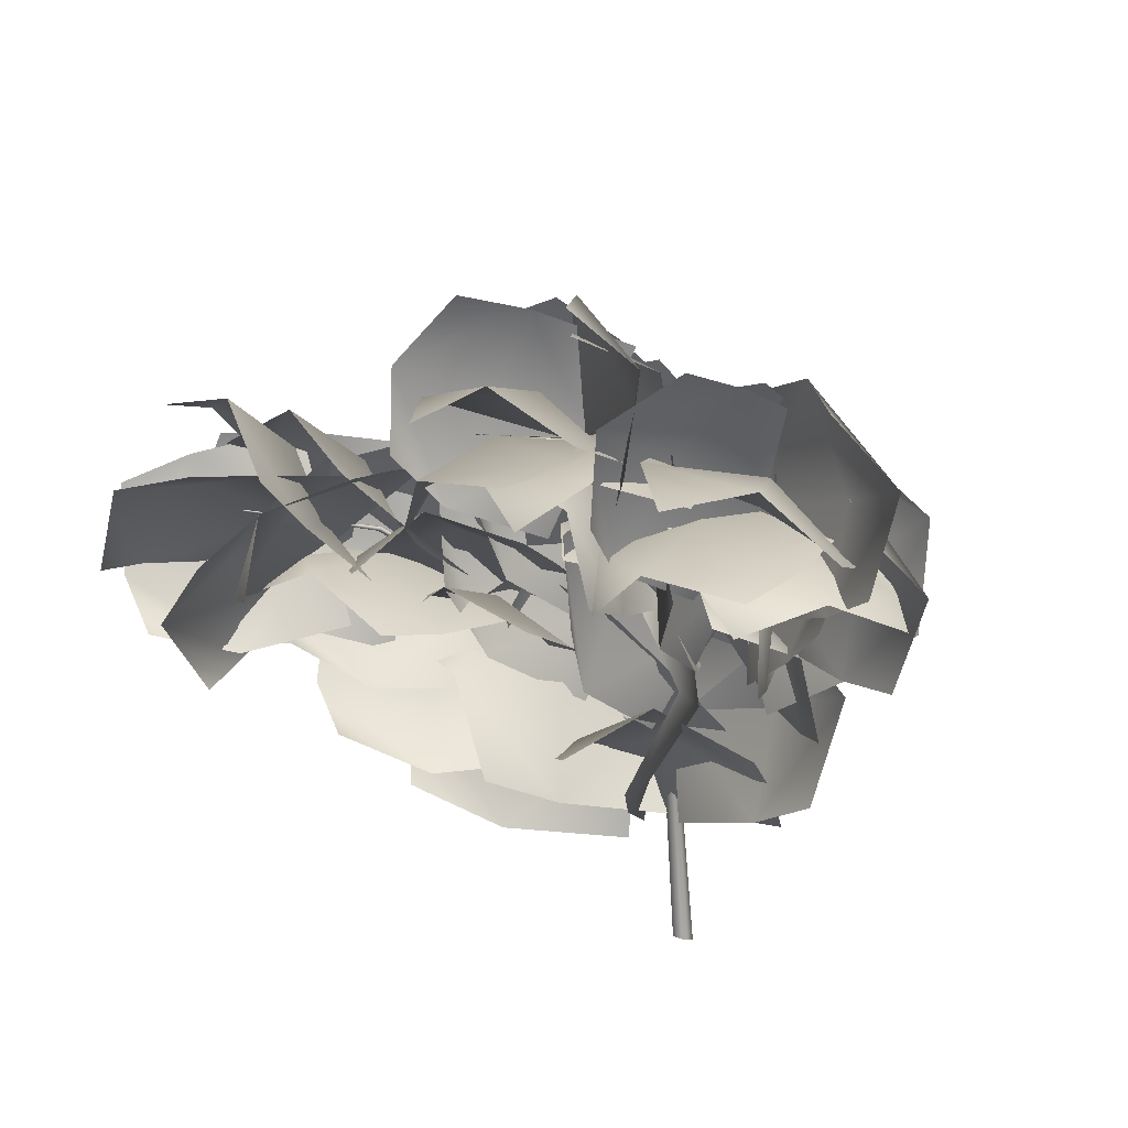
<metadata>
{"format":"obj","ext":"obj","renderer":"f3d","projection":"perspective","resolution":1024,"background":"white","views":[{"elev":-36.3,"azim":147.2,"up":"+Y"}]}
</metadata>
<code>
o Branch.014_Plane.119
v 0.979 3.572 -0.6214
v 1.38 3.778 -1.052
v 1.686 4.052 -0.7201
v 1.287 4.007 -0.1879
v 1.497 4.047 -0.9407
v 1.127 3.782 -0.4125
v 1.218 3.677 -0.8956
v 1.526 4.112 -0.4621
v 1.262 3.964 -0.6911
v 0.9394 3.474 -1.013
v 1.251 3.409 -1.463
v 1.646 3.572 -1.276
v 1.408 3.781 -0.7786
v 1.454 3.597 -1.444
v 1.165 3.622 -0.9001
v 1.116 3.418 -1.292
v 1.584 3.725 -1.057
v 1.283 3.664 -1.192
v 0.7352 3.45 -0.6562
v 1.068 3.55 -1.085
v 1.434 3.69 -0.8321
v 1.157 3.719 -0.3129
v 1.247 3.744 -0.9985
v 0.9386 3.58 -0.4907
v 0.9263 3.495 -0.9269
v 1.348 3.765 -0.5836
v 1.061 3.717 -0.7494
v 0.7756 3.315 0.03558
v 0.7554 3.085 -0.5438
v 1.004 3.489 -0.7747
v 0.9967 3.9 -0.2495
v 0.7629 3.333 -0.7358
v 0.8821 3.597 -0.1018
v 0.7638 3.153 -0.3061
v 0.9849 3.738 -0.5911
v 0.7548 3.49 -0.4202
v 0.8736 3.312 0.07134
v 1.24 3.06 -0.3662
v 1.361 3.513 -0.6072
v 0.9211 3.897 -0.2855
v 1.229 3.255 -0.6113
v 0.8965 3.594 -0.1006
v 1.101 3.141 -0.1781
v 1.149 3.726 -0.535
v 1.001 3.409 -0.3901
v 0.7083 3.75 -0.4206
v 1.288 3.835 -0.6355
v 1.534 3.611 -0.2256
v 1 3.559 0.1708
v 1.473 3.847 -0.3825
v 0.849 3.658 -0.1356
v 1.051 3.8 -0.5736
v 1.343 3.609 0.0179
v 1.154 3.82 -0.234
v 0.7737 3.486 -0.4191
v 0.8994 3.121 -0.7731
v 1.302 3.281 -0.8658
v 1.249 3.765 -0.5901
v 1.074 3.234 -0.9353
v 1.003 3.621 -0.5015
v 0.8379 3.252 -0.6236
v 1.313 3.53 -0.7945
v 1.005 3.46 -0.757
v 0.9563 3.848 -0.6855
v 1.494 3.725 -0.8777
v 1.56 3.323 -0.5993
v 1.056 3.396 -0.2394
v 1.626 3.579 -0.6605
v 1.004 3.63 -0.4705
v 1.276 3.783 -0.822
v 1.376 3.332 -0.3759
v 1.335 3.652 -0.5221
v 0.9172 3.305 -0.5841
v 0.8964 3.225 -1.191
v 1.178 3.643 -1.312
v 1.187 3.909 -0.7141
v 0.9283 3.506 -1.315
v 1.047 3.596 -0.6467
v 0.903 3.233 -0.9481
v 1.173 3.837 -1.078
v 0.9235 3.58 -0.9766
v 1.016 3.339 -0.6289
v 1.17 3.159 -1.127
v 1.32 3.572 -1.286
v 1.109 3.899 -0.8436
v 1.152 3.378 -1.296
v 1.061 3.609 -0.7323
v 1.114 3.211 -0.922
v 1.206 3.771 -1.137
v 1.045 3.498 -1.029
v 1.057 3.837 -0.9091
v 1.458 3.627 -1.173
v 1.477 3.25 -0.9394
v 1.122 3.404 -0.534
v 1.577 3.462 -1.005
v 1.089 3.629 -0.7284
v 1.294 3.72 -1.086
v 1.359 3.287 -0.7104
v 1.368 3.581 -0.8319
v 0.9541 3.399 -0.6925
v 1.234 3.041 -0.9528
v 1.553 3.318 -1.088
v 1.299 3.793 -0.9334
v 1.364 3.173 -1.14
v 1.121 3.589 -0.8086
v 1.117 3.168 -0.8371
v 1.463 3.562 -1.078
v 1.202 3.389 -1.019
v 1.036 3.396 -0.7744
v 0.9845 3.026 -1.168
v 1.282 3.22 -1.459
v 1.348 3.719 -1.169
v 1.045 3.154 -1.401
v 1.187 3.551 -0.9647
v 1.001 3.157 -0.998
v 1.312 3.48 -1.393
v 1.064 3.384 -1.198
v 1.062 3.63 -1.202
v 1.547 3.577 -1.448
v 1.764 3.382 -1.088
v 1.343 3.472 -0.6934
v 1.735 3.579 -1.247
v 1.197 3.554 -0.9569
v 1.346 3.596 -1.37
v 1.627 3.438 -0.8611
v 1.474 3.627 -1.087
v 1.026 3.499 -1.178
v 1.109 3.039 -1.385
v 1.498 2.977 -1.207
v 1.564 3.483 -1.013
v 1.364 3.013 -1.4
v 1.285 3.491 -1.099
v 1.057 3.217 -1.304
v 1.594 3.201 -1.138
v 1.341 3.282 -1.298
v 1.216 3.35 -1.359
v 1.561 2.974 -1.342
v 1.74 3.093 -0.9662
v 1.489 3.576 -0.9226
v 1.757 3.065 -1.202
v 1.348 3.459 -1.149
v 1.412 3.111 -1.359
v 1.686 3.337 -0.9223
v 1.584 3.295 -1.212
v 1.317 3.584 -1.387
v 1.807 3.467 -1.475
v 1.854 3.204 -1.135
v 1.379 3.324 -0.8922
v 1.908 3.407 -1.246
v 1.347 3.459 -1.149
v 1.611 3.515 -1.46
v 1.673 3.256 -0.9648
v 1.639 3.485 -1.172
v 1.243 3.233 -1.028
v 1.313 2.993 -1.486
v 1.546 3.317 -1.676
v 1.459 3.703 -1.281
v 1.344 3.183 -1.664
v 1.347 3.46 -1.15
v 1.285 3.069 -1.296
v 1.501 3.539 -1.549
v 1.289 3.34 -1.42
v 1.17 3.294 -1.303
v 1.464 2.978 -1.575
v 1.839 3.095 -1.393
v 1.648 3.528 -1.12
v 1.697 3.087 -1.583
v 1.4 3.407 -1.215
v 1.333 3.09 -1.469
v 1.811 3.323 -1.286
v 1.545 3.288 -1.442
v 1.578 3.545 -1.067
v 1.983 3.307 -1.268
v 2.27 3.45 -0.9775
v 1.944 3.815 -0.7362
v 2.188 3.447 -1.201
v 1.754 3.675 -0.9076
v 1.811 3.387 -1.196
v 2.177 3.657 -0.8647
v 1.972 3.606 -1.092
v 1.594 3.469 -0.7981
v 1.824 3.299 -1.235
v 2.043 3.673 -1.322
v 1.79 3.991 -0.9391
v 1.87 3.513 -1.381
v 1.688 3.721 -0.866
v 1.733 3.347 -1.055
v 1.929 3.869 -1.196
v 1.726 3.629 -1.15
v 1.694 3.872 -1.114
v 2.201 3.833 -1.066
v 2.196 3.538 -0.7501
v 1.661 3.562 -0.6452
v 2.244 3.759 -0.8241
v 1.678 3.722 -0.8881
v 2.003 3.853 -1.105
v 1.97 3.544 -0.6357
v 1.957 3.79 -0.8238
v 1.65 3.639 -1.124
v 2.034 3.313 -1.038
v 2.082 3.407 -0.619
v 1.754 3.843 -0.6096
v 2.167 3.411 -0.8411
v 1.7 3.737 -0.8759
v 1.875 3.43 -1.086
v 1.979 3.634 -0.5725
v 1.968 3.616 -0.8821
v 1.397 3.737 -0.9931
v 1.607 3.322 -1.205
v 1.937 3.291 -0.9283
v 1.864 3.772 -0.6819
v 1.857 3.332 -1.148
v 1.622 3.754 -0.8431
v 1.506 3.48 -1.127
v 1.973 3.515 -0.8162
v 1.763 3.581 -1.035
v 1.404 3.869 -0.9928
v 1.935 3.924 -1.111
v 2.093 3.723 -0.7246
v 1.581 3.697 -0.4435
v 2.066 3.931 -0.869
v 1.49 3.786 -0.7281
v 1.721 3.901 -1.085
v 1.898 3.729 -0.5358
v 1.771 3.918 -0.7778
v 1.341 3.532 -0.7412
v 1.632 3.411 -1.183
v 1.92 3.768 -1.152
v 1.634 4.053 -0.7354
v 1.734 3.648 -1.273
v 1.482 3.783 -0.7384
v 1.513 3.438 -1.005
v 1.806 3.959 -0.9996
v 1.561 3.742 -1.038
v 1.212 3.568 -0.5585
v 1.608 3.286 -0.7559
v 1.901 3.619 -0.7708
v 1.541 4.032 -0.6565
v 1.76 3.457 -0.8867
v 1.371 3.792 -0.6057
v 1.444 3.381 -0.6688
v 1.773 3.845 -0.7668
v 1.538 3.632 -0.7997
v 1.279 4.023 -0.7178
v 1.788 3.965 -0.8275
v 1.844 3.59 -0.598
v 1.348 3.594 -0.3386
v 1.89 3.828 -0.6275
v 1.312 3.816 -0.5351
v 1.584 3.998 -0.8021
v 1.653 3.569 -0.4229
v 1.61 3.863 -0.5371
v 1.018 3.688 -0.5521
v 1.199 3.325 -0.9251
v 1.652 3.425 -0.8776
v 1.584 3.906 -0.5441
v 1.439 3.426 -1.02
v 1.291 3.793 -0.5483
v 1.11 3.455 -0.7736
v 1.677 3.673 -0.7656
v 1.349 3.653 -0.8275
v 0.9795 3.917 -0.6604
v 1.357 3.858 -1.139
v 1.731 3.606 -0.8842
v 1.49 3.693 -0.2819
v 1.641 3.839 -1.021
v 1.226 3.809 -0.478
v 1.189 3.881 -0.9648
v 1.7 3.657 -0.5863
v 1.452 3.891 -0.7356
v 1.139 4.009 -0.5141
v 1.721 3.984 -0.5532
v 1.774 3.563 -0.3019
v 1.186 3.522 -0.09729
v 1.811 3.831 -0.32
v 1.162 3.774 -0.3132
v 1.49 4.005 -0.5576
v 1.537 3.518 -0.1408
v 1.487 3.846 -0.2654
v 0.9529 3.595 -0.3423
v 1.228 3.298 -0.6742
v 1.609 3.52 -0.6336
v 1.404 3.955 -0.3457
v 1.419 3.452 -0.7695
v 1.17 3.768 -0.344
v 1.108 3.399 -0.5384
v 1.559 3.758 -0.5418
v 1.268 3.643 -0.6004
v 0.8362 3.685 -0.3685
v 1.429 3.877 -0.4011
v 1.59 3.639 0.04172
v 0.9868 3.462 0.2636
v 1.534 3.882 -0.1057
v 0.9088 3.578 -0.06391
v 1.193 3.801 -0.4126
v 1.344 3.579 0.2195
v 1.197 3.792 -0.05713
v 0.4536 3.367 -0.03809
v 0.8795 3.224 -0.4708
v 1.299 3.258 -0.1518
v 0.9826 3.529 0.3689
v 1.147 3.359 -0.3773
v 0.7085 3.445 0.158
v 0.6948 3.267 -0.3118
v 1.224 3.429 0.09516
v 0.9219 3.471 -0.1298
v 0.6581 3.41 -0.2166
v 0.9391 3.619 -0.7326
v 1.344 3.852 -0.4867
v 1.106 3.796 0.1334
v 1.102 3.873 -0.6455
v 0.8738 3.596 -0.04793
v 0.8191 3.518 -0.5415
v 1.267 3.904 -0.1916
v 0.9398 3.788 -0.3442
v 0.8193 3.453 -0.2733
v 1.388 3.5 -0.5247
v 1.636 3.638 -0.07964
v 1.09 3.739 0.2895
v 1.545 3.705 -0.3467
v 0.9498 3.59 -0.002092
v 1.158 3.464 -0.442
v 1.429 3.75 0.1208
v 1.226 3.713 -0.197
v 0.8773 3.272 -0.05289
v 1.493 3.173 -0.06217
v 1.631 3.655 0.1025
v 1.028 3.934 0.05122
v 1.625 3.454 -0.1065
v 0.9497 3.591 -0.002722
v 1.246 3.188 -0.05382
v 1.397 3.85 0.0503
v 1.283 3.535 -0.1255
v 1.064 3.821 -0.2088
v 1.543 3.882 0.1869
v 1.426 3.461 0.483
v 0.8252 3.341 0.2204
v 1.45 3.749 0.4554
v 0.949 3.589 -0.001949
v 1.367 3.868 0.01302
v 1.128 3.388 0.4422
v 1.159 3.719 0.2595
v 1.17 3.576 -0.2599
v 1.612 3.385 -0.4667
v 1.874 3.492 -0.1257
v 1.503 3.808 0.1494
v 1.808 3.523 -0.3582
v 1.33 3.688 -0.06264
v 1.426 3.446 -0.3953
v 1.76 3.679 0.01392
v 1.571 3.657 -0.2416
v 1.387 3.977 -0.0947
v 1.877 3.854 0.1962
v 1.805 3.365 0.2181
v 1.217 3.366 0.01148
v 1.824 3.605 0.3436
v 1.305 3.682 -0.04353
v 1.694 3.92 0.07177
v 1.524 3.31 0.1779
v 1.53 3.663 0.205
v 1.381 3.81 -0.4215
v 1.985 3.85 -0.513
v 2.123 3.699 -0.03692
v 1.527 3.721 0.2306
v 2.109 3.902 -0.2362
v 1.451 3.767 -0.1073
v 1.743 3.829 -0.5001
v 1.889 3.74 0.1521
v 1.771 3.904 -0.1603
v 1.339 3.729 -0.3297
v 1.735 3.514 -0.6471
v 2.061 3.495 -0.3139
v 1.769 3.807 0.09121
v 1.975 3.594 -0.534
v 1.546 3.767 -0.1268
v 1.564 3.589 -0.5339
v 1.994 3.668 -0.113
v 1.77 3.74 -0.3507
v 1.618 4.042 -0.1521
v 2.095 3.932 0.03362
v 2.035 3.493 0.06262
v 1.484 3.494 -0.03453
v 2.07 3.709 0.1715
v 1.553 3.778 -0.09546
v 1.915 3.992 -0.04963
v 1.78 3.443 0.06798
v 1.789 3.76 0.09175
v 1.508 3.585 -0.2765
v 1.965 3.331 -0.3142
v 2.181 3.576 -0.01412
v 1.791 3.973 0.04278
v 2.151 3.505 -0.2453
v 1.644 3.772 -0.1226
v 1.775 3.414 -0.3043
v 2.057 3.803 0.0149
v 1.907 3.672 -0.2333
v 1.722 3.599 -0.3475
v 2.228 3.607 -0.5449
v 2.41 3.857 -0.2056
v 1.91 4.005 0.04934
v 2.343 3.834 -0.448
v 1.813 3.795 -0.1563
v 2.025 3.585 -0.4762
v 2.213 3.99 -0.07931
v 2.057 3.861 -0.3395
v 1.894 3.987 -0.3414
v 2.385 3.977 -0.09973
v 2.299 3.613 0.1727
v 1.724 3.581 0.06876
v 2.346 3.862 0.1468
v 1.813 3.791 -0.1437
v 2.2 3.989 -0.2128
v 2.03 3.582 0.1973
v 2.056 3.873 0.03814
v 1.9 3.871 -0.4032
v 2.228 3.541 -0.6138
v 2.331 3.337 -0.2467
v 2.086 3.686 0.09439
v 2.394 3.478 -0.4279
v 1.989 3.782 -0.1634
v 2.088 3.672 -0.5478
v 2.274 3.487 -0.05019
v 2.23 3.674 -0.2936
v 2.188 3.784 -0.3944
v 2.472 3.382 -0.2593
v 2.254 3.289 0.1024
v 1.949 3.742 0.1132
v 2.453 3.364 -0.003643
v 2.073 3.764 -0.1497
v 2.364 3.537 -0.3319
v 2.125 3.495 0.1757
v 2.301 3.604 -0.0555
v 2.207 3.983 -0.2344
v 2.588 3.828 0.06885
v 2.421 3.44 0.1591
v 1.928 3.527 -0.05955
v 2.485 3.657 0.2305
v 2.072 3.764 -0.1501
v 2.45 3.901 -0.06119
v 2.171 3.445 0.1137
v 2.252 3.743 0.08202
v 1.978 3.532 -0.266
v 2.436 3.506 -0.5162
v 2.632 3.832 -0.29
v 2.176 4.016 -0.02612
v 2.541 3.746 -0.4987
v 2.073 3.765 -0.1504
v 2.252 3.496 -0.4207
v 2.45 3.981 -0.1809
v 2.28 3.788 -0.3676
v 2.132 3.719 -0.4268
v 2.595 3.504 -0.4424
v 2.64 3.459 -0.01473
v 2.206 3.756 0.1296
v 2.708 3.561 -0.2184
v 2.168 3.737 -0.1587
v 2.408 3.581 -0.4541
v 2.482 3.618 0.1023
v 2.458 3.704 -0.195
v 0.5236 3.154 0.3727
v 0.5481 3.171 0.3971
v 0.5278 3.196 0.4184
v 0.4907 3.194 0.4071
v 0.4882 3.168 0.3788
v 2.161 3.395 -1.085
v 2.16 3.394 -1.086
v 2.158 3.394 -1.085
v 2.158 3.394 -1.084
v 2.16 3.394 -1.084
v 0.8339 3.539 0.01924
v 1.125 3.747 -0.3583
v 1.568 3.794 -0.8363
v 0.8157 3.527 0.00099
v 1.114 3.74 -0.3714
v 1.564 3.79 -0.8433
v 0.8184 3.557 0.03576
v 1.118 3.764 -0.3538
v 1.566 3.804 -0.8365
v 0.7907 3.556 0.02776
v 1.102 3.767 -0.3641
v 1.561 3.806 -0.8437
v 0.789 3.537 0.006232
v 1.1 3.751 -0.375
v 1.56 3.798 -0.848
v 1.236 3.545 -1.072
v 1.068 3.599 -0.6872
v 0.9888 3.559 -0.3409
v 1.239 3.554 -1.071
v 1.071 3.614 -0.6848
v 0.9927 3.58 -0.3375
v 1.248 3.554 -1.068
v 1.086 3.616 -0.6816
v 1.014 3.582 -0.3331
v 1.243 3.539 -1.069
v 1.081 3.591 -0.6855
v 1.008 3.548 -0.3386
v 1.25 3.545 -1.067
v 1.093 3.602 -0.682
v 1.023 3.562 -0.3338
v 1.469 3.375 -1.371
v 1.47 3.378 -1.371
v 1.473 3.378 -1.37
v 1.474 3.375 -1.369
v 1.472 3.373 -1.37
v 0.8299 3.561 -0.04112
v 0.8287 3.586 -0.03009
v 0.8546 3.596 -0.02929
v 0.8716 3.577 -0.03984
v 0.8564 3.555 -0.04715
v 0.8598 3.54 -0.00921
v 0.8569 3.558 0.01189
v 0.8353 3.575 0.006267
v 0.8248 3.567 -0.01831
v 0.84 3.546 -0.02787
v 2.314 3.703 -0.1484
v 2.314 3.705 -0.1454
v 2.314 3.708 -0.1459
v 2.313 3.708 -0.1492
v 2.313 3.705 -0.1507
v 1.182 3.618 -0.001213
v 1.499 3.751 -0.09877
v 1.912 3.796 -0.1581
v 1.181 3.606 -0.01966
v 1.498 3.742 -0.112
v 1.912 3.792 -0.1665
v 1.173 3.637 -0.004703
v 1.492 3.764 -0.1013
v 1.91 3.805 -0.1593
v 1.166 3.637 -0.0253
v 1.488 3.765 -0.1161
v 1.908 3.806 -0.1684
v 1.171 3.619 -0.03455
v 1.491 3.751 -0.1228
v 1.909 3.798 -0.1729
f 7 1 6
f 5 2 7
f 8 9 6
f 8 3 5
f 16 10 15
f 14 11 16
f 17 18 15
f 17 12 14
f 25 19 24
f 23 20 25
f 26 27 24
f 26 21 23
f 34 28 33
f 32 29 34
f 35 36 33
f 35 30 32
f 43 37 42
f 41 38 43
f 44 45 42
f 44 39 41
f 52 46 51
f 50 47 52
f 53 54 51
f 53 48 50
f 61 55 60
f 59 56 61
f 62 63 60
f 62 57 59
f 70 64 69
f 68 65 70
f 71 72 69
f 71 66 68
f 79 73 78
f 77 74 79
f 80 81 78
f 80 75 77
f 88 82 87
f 86 83 88
f 89 90 87
f 89 84 86
f 97 91 96
f 95 92 97
f 98 99 96
f 98 93 95
f 106 100 105
f 104 101 106
f 107 108 105
f 107 102 104
f 115 109 114
f 113 110 115
f 116 117 114
f 116 111 113
f 124 118 123
f 122 119 124
f 125 126 123
f 125 120 122
f 133 127 132
f 131 128 133
f 134 135 132
f 134 129 131
f 142 136 141
f 140 137 142
f 143 144 141
f 143 138 140
f 151 145 150
f 149 146 151
f 152 153 150
f 152 147 149
f 160 154 159
f 158 155 160
f 161 162 159
f 161 156 158
f 169 163 168
f 167 164 169
f 170 171 168
f 170 165 167
f 178 172 177
f 176 173 178
f 179 180 177
f 179 174 176
f 187 181 186
f 185 182 187
f 188 189 186
f 188 183 185
f 196 190 195
f 194 191 196
f 197 198 195
f 197 192 194
f 205 199 204
f 203 200 205
f 206 207 204
f 206 201 203
f 214 208 213
f 212 209 214
f 215 216 213
f 215 210 212
f 223 217 222
f 221 218 223
f 224 225 222
f 224 219 221
f 232 226 231
f 230 227 232
f 233 234 231
f 233 228 230
f 241 235 240
f 239 236 241
f 242 243 240
f 242 237 239
f 250 244 249
f 248 245 250
f 251 252 249
f 251 246 248
f 259 253 258
f 257 254 259
f 260 261 258
f 260 255 257
f 268 262 267
f 266 263 268
f 269 270 267
f 269 264 266
f 277 271 276
f 275 272 277
f 278 279 276
f 278 273 275
f 286 280 285
f 284 281 286
f 287 288 285
f 287 282 284
f 295 289 294
f 293 290 295
f 296 297 294
f 296 291 293
f 304 298 303
f 302 299 304
f 305 306 303
f 305 300 302
f 313 307 312
f 311 308 313
f 314 315 312
f 314 309 311
f 322 316 321
f 320 317 322
f 323 324 321
f 323 318 320
f 331 325 330
f 329 326 331
f 332 333 330
f 332 327 329
f 340 334 339
f 338 335 340
f 341 342 339
f 341 336 338
f 349 343 348
f 347 344 349
f 350 351 348
f 350 345 347
f 358 352 357
f 356 353 358
f 359 360 357
f 359 354 356
f 367 361 366
f 365 362 367
f 368 369 366
f 368 363 365
f 376 370 375
f 374 371 376
f 377 378 375
f 377 372 374
f 385 379 384
f 383 380 385
f 386 387 384
f 386 381 383
f 394 388 393
f 392 389 394
f 395 396 393
f 395 390 392
f 403 397 402
f 401 398 403
f 404 405 402
f 404 399 401
f 412 406 411
f 410 407 412
f 413 414 411
f 413 408 410
f 421 415 420
f 419 416 421
f 422 423 420
f 422 417 419
f 430 424 429
f 428 425 430
f 431 432 429
f 431 426 428
f 439 433 438
f 437 434 439
f 440 441 438
f 440 435 437
f 448 442 447
f 446 443 448
f 449 450 447
f 449 444 446
f 457 451 456
f 455 452 457
f 458 459 456
f 458 453 455
f 9 7 6
f 9 5 7
f 4 8 6
f 9 8 5
f 18 16 15
f 18 14 16
f 13 17 15
f 18 17 14
f 27 25 24
f 27 23 25
f 22 26 24
f 27 26 23
f 36 34 33
f 36 32 34
f 31 35 33
f 36 35 32
f 45 43 42
f 45 41 43
f 40 44 42
f 45 44 41
f 54 52 51
f 54 50 52
f 49 53 51
f 54 53 50
f 63 61 60
f 63 59 61
f 58 62 60
f 63 62 59
f 72 70 69
f 72 68 70
f 67 71 69
f 72 71 68
f 81 79 78
f 81 77 79
f 76 80 78
f 81 80 77
f 90 88 87
f 90 86 88
f 85 89 87
f 90 89 86
f 99 97 96
f 99 95 97
f 94 98 96
f 99 98 95
f 108 106 105
f 108 104 106
f 103 107 105
f 108 107 104
f 117 115 114
f 117 113 115
f 112 116 114
f 117 116 113
f 126 124 123
f 126 122 124
f 121 125 123
f 126 125 122
f 135 133 132
f 135 131 133
f 130 134 132
f 135 134 131
f 144 142 141
f 144 140 142
f 139 143 141
f 144 143 140
f 153 151 150
f 153 149 151
f 148 152 150
f 153 152 149
f 162 160 159
f 162 158 160
f 157 161 159
f 162 161 158
f 171 169 168
f 171 167 169
f 166 170 168
f 171 170 167
f 180 178 177
f 180 176 178
f 175 179 177
f 180 179 176
f 189 187 186
f 189 185 187
f 184 188 186
f 189 188 185
f 198 196 195
f 198 194 196
f 193 197 195
f 198 197 194
f 207 205 204
f 207 203 205
f 202 206 204
f 207 206 203
f 216 214 213
f 216 212 214
f 211 215 213
f 216 215 212
f 225 223 222
f 225 221 223
f 220 224 222
f 225 224 221
f 234 232 231
f 234 230 232
f 229 233 231
f 234 233 230
f 243 241 240
f 243 239 241
f 238 242 240
f 243 242 239
f 252 250 249
f 252 248 250
f 247 251 249
f 252 251 248
f 261 259 258
f 261 257 259
f 256 260 258
f 261 260 257
f 270 268 267
f 270 266 268
f 265 269 267
f 270 269 266
f 279 277 276
f 279 275 277
f 274 278 276
f 279 278 275
f 288 286 285
f 288 284 286
f 283 287 285
f 288 287 284
f 297 295 294
f 297 293 295
f 292 296 294
f 297 296 293
f 306 304 303
f 306 302 304
f 301 305 303
f 306 305 302
f 315 313 312
f 315 311 313
f 310 314 312
f 315 314 311
f 324 322 321
f 324 320 322
f 319 323 321
f 324 323 320
f 333 331 330
f 333 329 331
f 328 332 330
f 333 332 329
f 342 340 339
f 342 338 340
f 337 341 339
f 342 341 338
f 351 349 348
f 351 347 349
f 346 350 348
f 351 350 347
f 360 358 357
f 360 356 358
f 355 359 357
f 360 359 356
f 369 367 366
f 369 365 367
f 364 368 366
f 369 368 365
f 378 376 375
f 378 374 376
f 373 377 375
f 378 377 374
f 387 385 384
f 387 383 385
f 382 386 384
f 387 386 383
f 396 394 393
f 396 392 394
f 391 395 393
f 396 395 392
f 405 403 402
f 405 401 403
f 400 404 402
f 405 404 401
f 414 412 411
f 414 410 412
f 409 413 411
f 414 413 410
f 423 421 420
f 423 419 421
f 418 422 420
f 423 422 419
f 432 430 429
f 432 428 430
f 427 431 429
f 432 431 428
f 441 439 438
f 441 437 439
f 436 440 438
f 441 440 437
f 450 448 447
f 450 446 448
f 445 449 447
f 450 449 446
f 459 457 456
f 459 455 457
f 454 458 456
f 459 458 455
f 460 473 470
f 473 474 471
f 475 472 471
f 465 466 472
f 470 476 462
f 471 477 476
f 472 478 477
f 466 467 478
f 476 479 463
f 477 480 479
f 477 478 481
f 467 468 481
f 463 479 482
f 479 480 483
f 480 481 484
f 481 468 469
f 465 475 484
f 475 474 483
f 474 473 482
f 473 460 464
f 496 509 505
f 495 496 487
f 486 485 494
f 485 500 504
f 500 485 488
f 485 486 489
f 490 489 486
f 506 490 487
f 502 501 488
f 491 488 489
f 492 489 490
f 493 490 506
f 503 502 491
f 497 491 492
f 498 492 493
f 499 493 507
f 494 504 503
f 494 497 498
f 496 495 498
f 509 496 499
f 510 523 520
f 523 524 521
f 525 522 521
f 525 515 516
f 520 526 512
f 521 527 526
f 522 528 527
f 516 517 528
f 526 529 513
f 527 530 529
f 528 531 530
f 517 518 531
f 513 529 532
f 529 530 533
f 534 533 530
f 519 534 531
f 534 519 515
f 533 534 525
f 524 523 532
f 523 510 514
f 461 460 470
f 470 473 471
f 474 475 471
f 475 465 472
f 461 470 462
f 470 471 476
f 471 472 477
f 472 466 478
f 462 476 463
f 476 477 479
f 480 477 481
f 478 467 481
f 464 463 482
f 482 479 483
f 483 480 484
f 484 481 469
f 469 465 484
f 484 475 483
f 483 474 482
f 482 473 464
f 487 496 505
f 486 495 487
f 495 486 494
f 494 485 504
f 501 500 488
f 488 485 489
f 487 490 486
f 505 506 487
f 491 502 488
f 492 491 489
f 493 492 490
f 507 493 506
f 497 503 491
f 498 497 492
f 499 498 493
f 508 499 507
f 497 494 503
f 495 494 498
f 499 496 498
f 508 509 499
f 511 510 520
f 520 523 521
f 524 525 521
f 522 525 516
f 511 520 512
f 520 521 526
f 521 522 527
f 522 516 528
f 512 526 513
f 526 527 529
f 527 528 530
f 528 517 531
f 514 513 532
f 532 529 533
f 531 534 530
f 518 519 531
f 525 534 515
f 524 533 525
f 533 524 532
f 532 523 514

</code>
